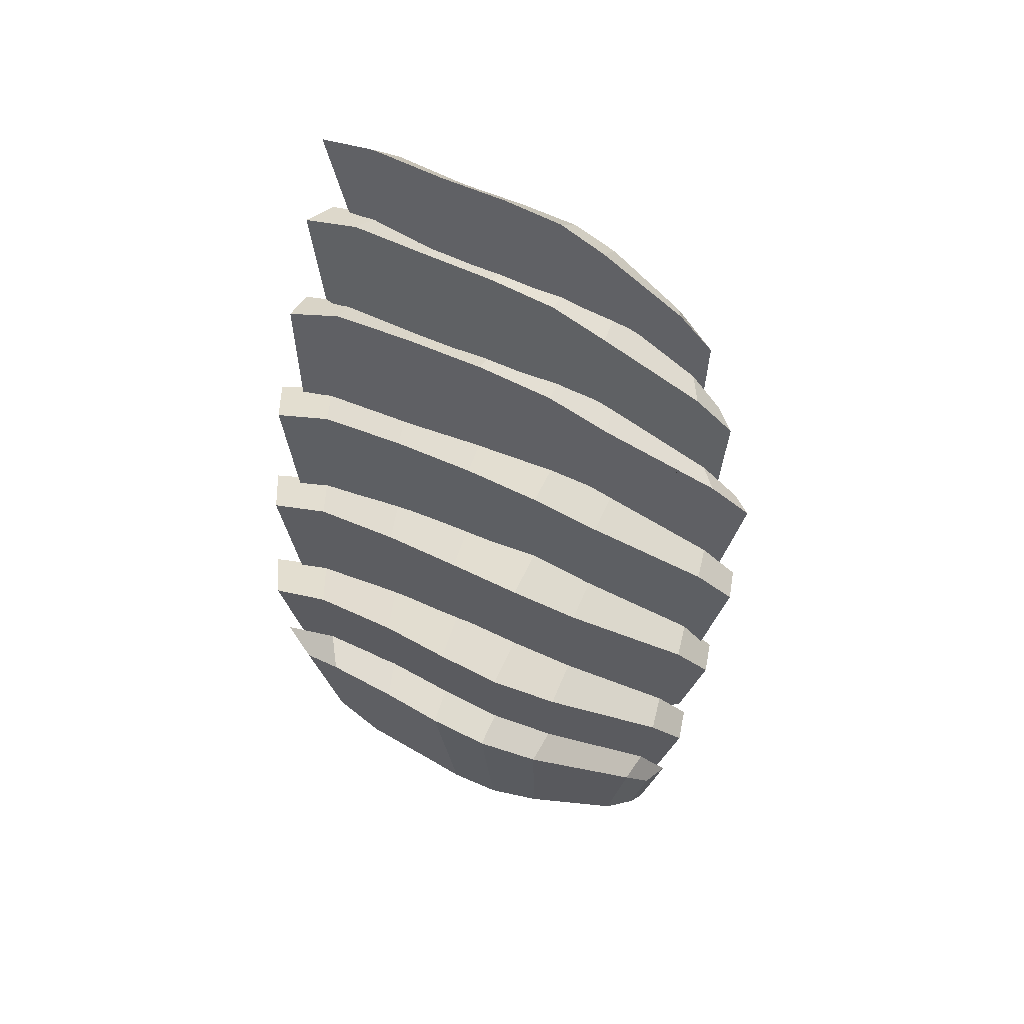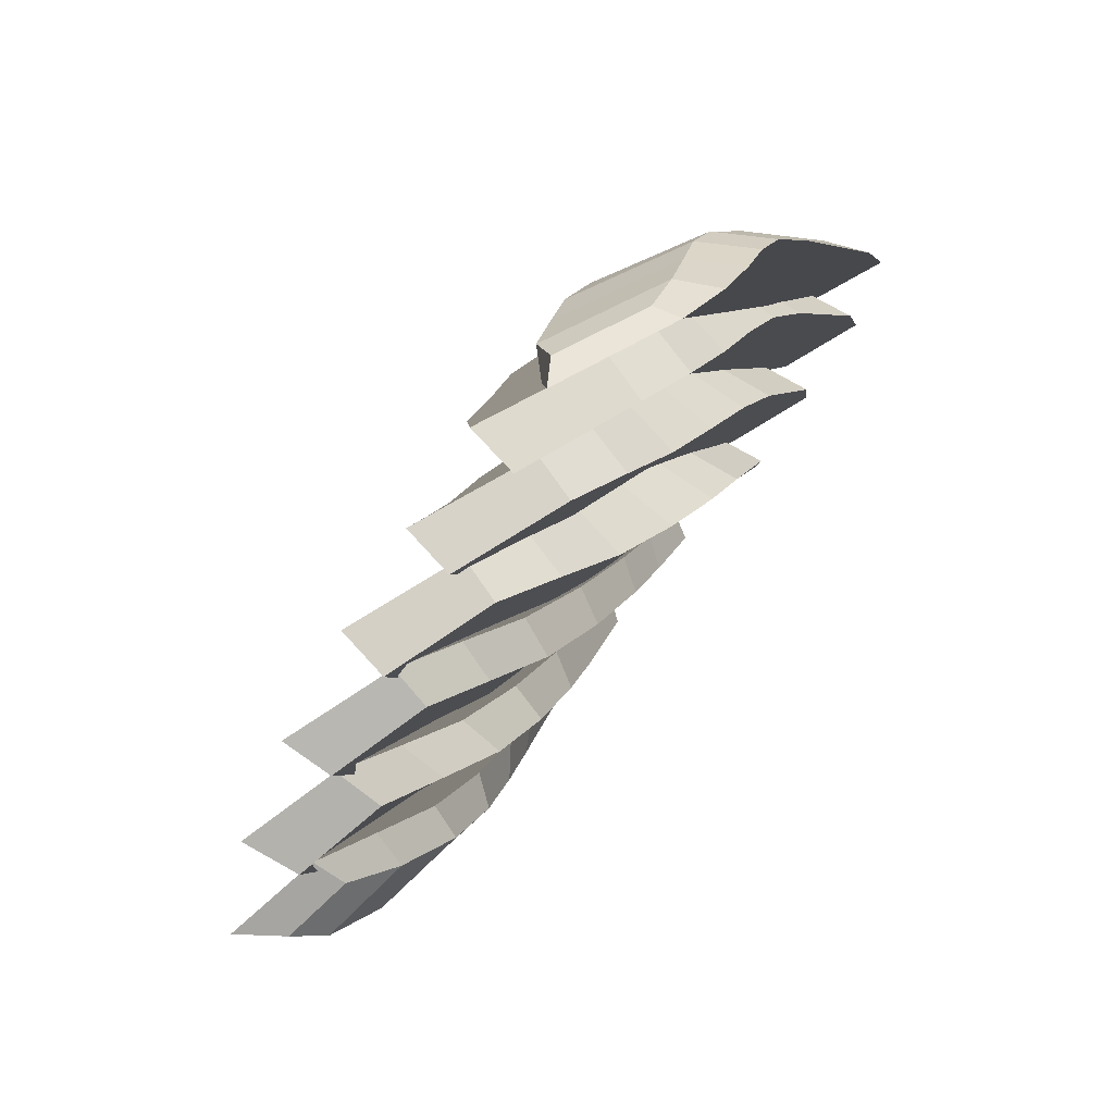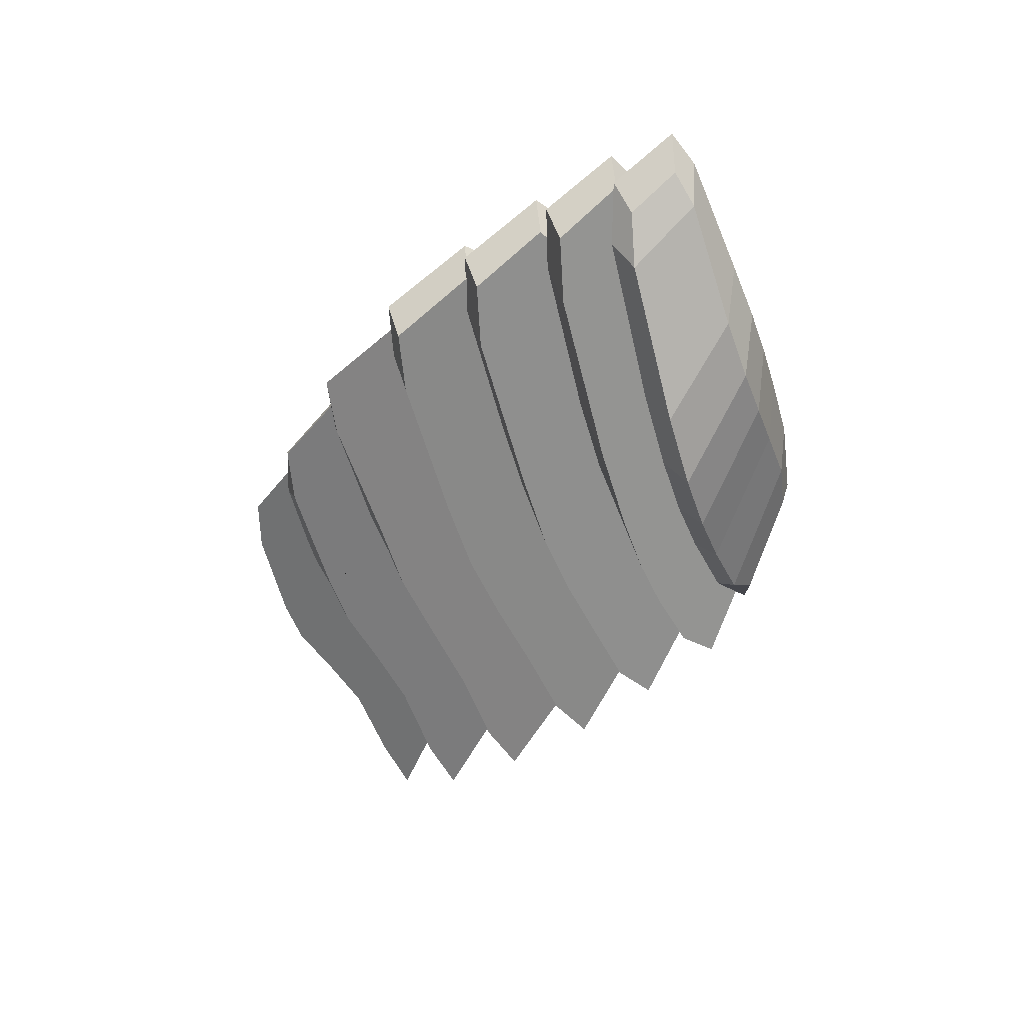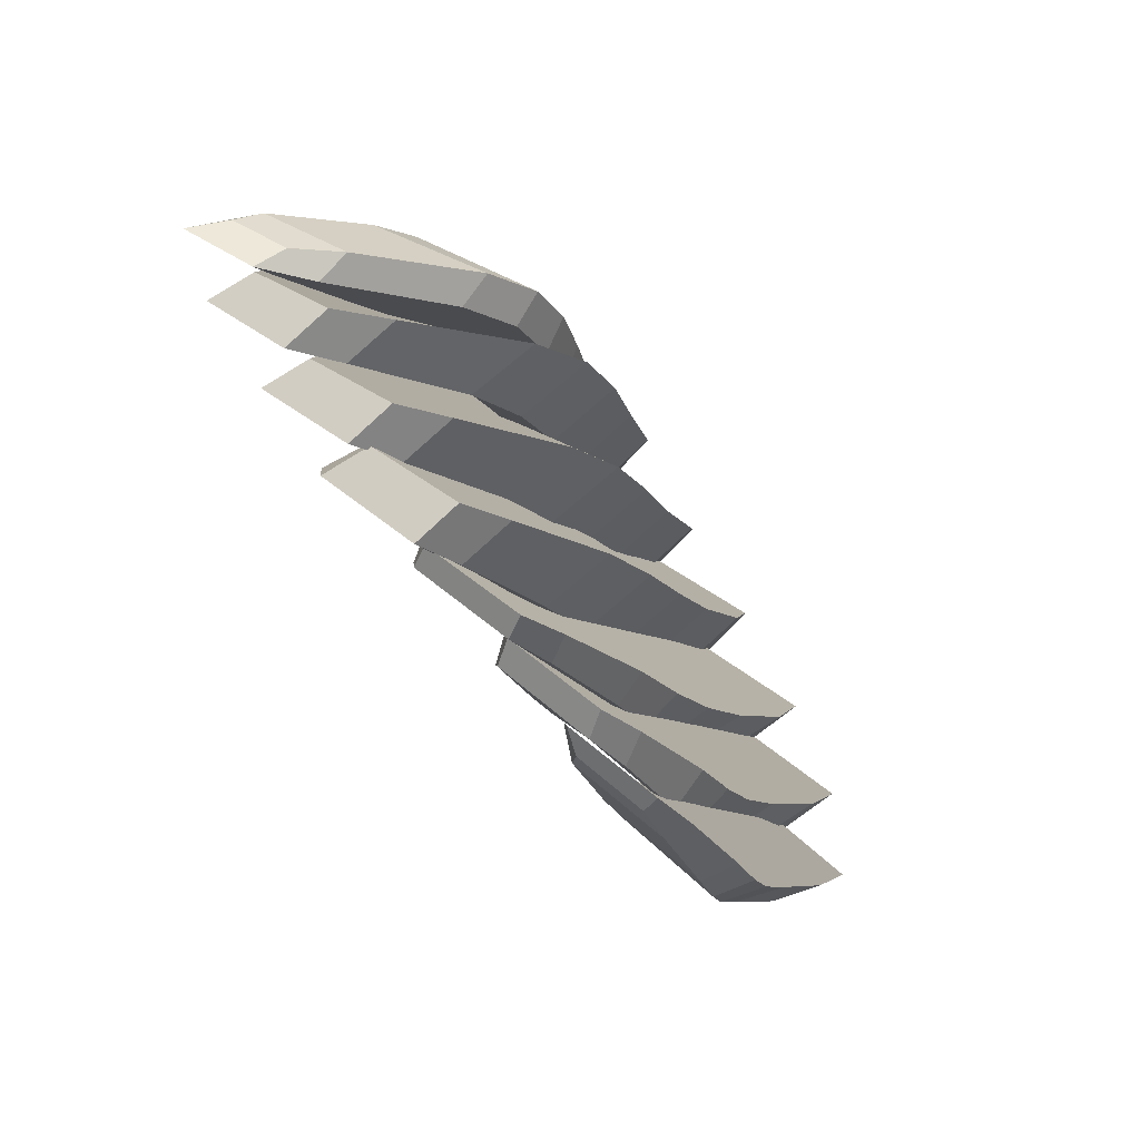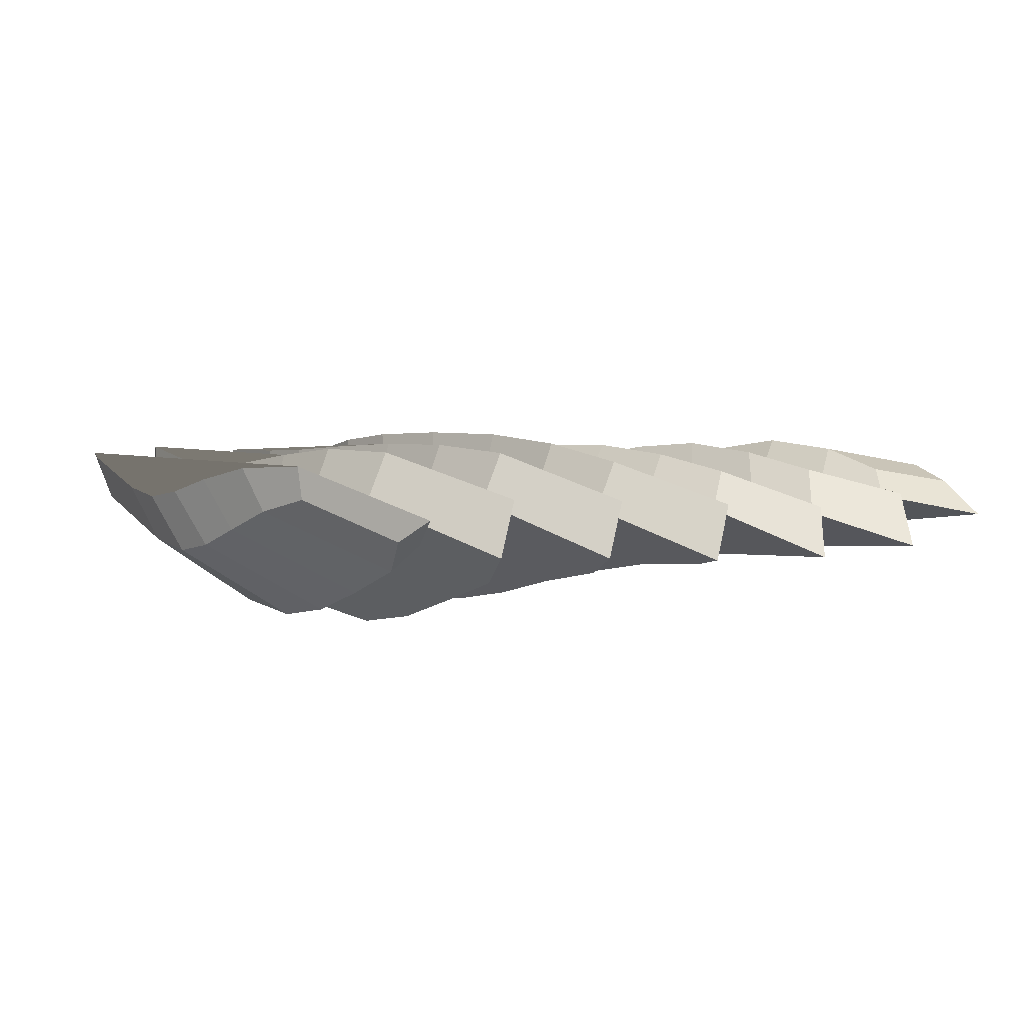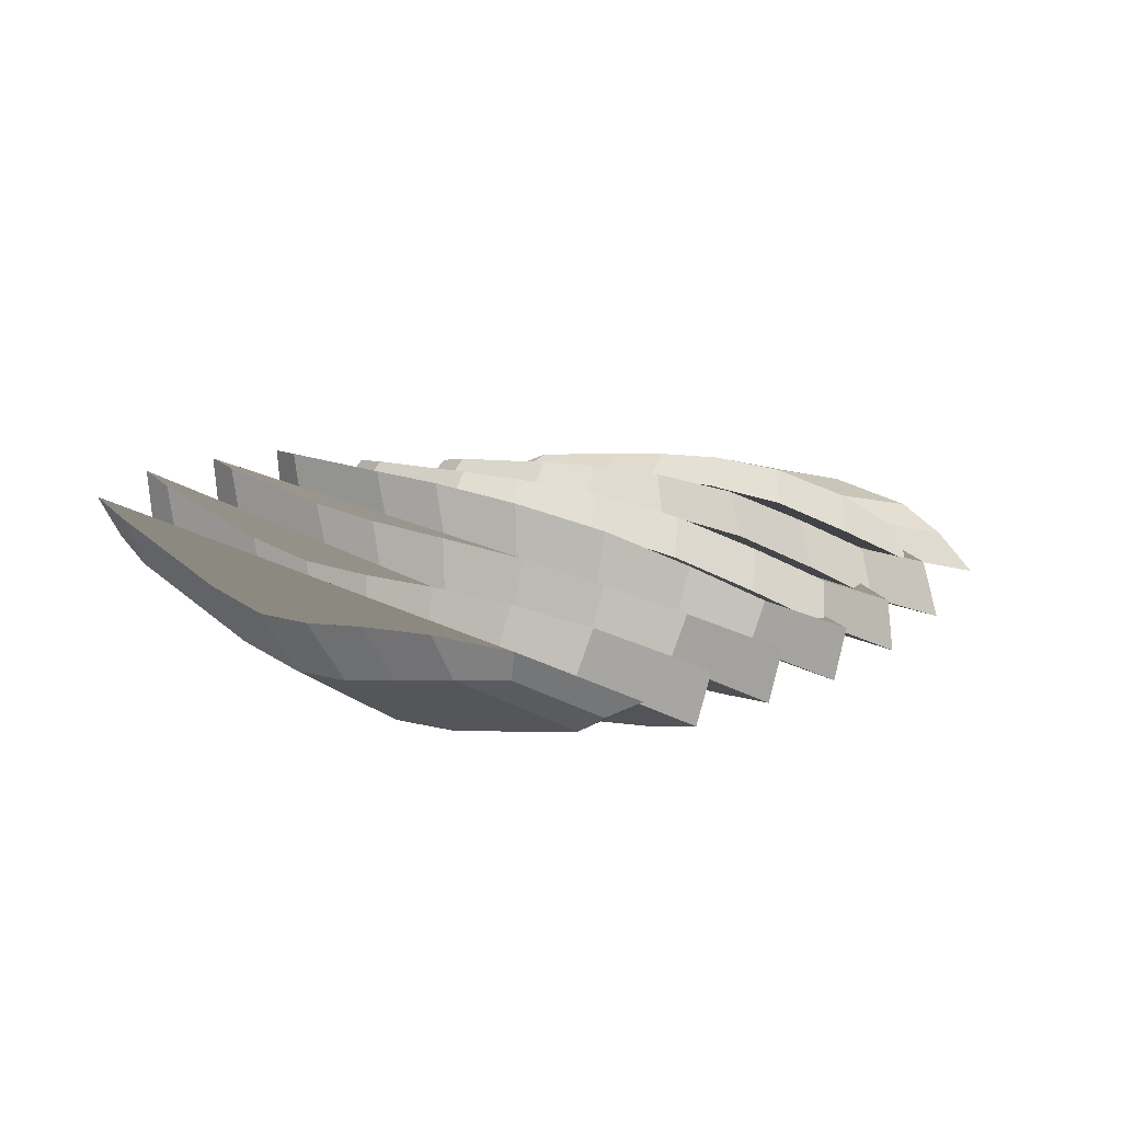
<metadata>
{"format":"obj","ext":"obj","renderer":"f3d","projection":"perspective","resolution":1024,"background":"white","views":[{"elev":-67.7,"azim":98.6,"up":"+Y"},{"elev":79.6,"azim":122.3,"up":"+Z"},{"elev":-43.4,"azim":-122.2,"up":"+Y"},{"elev":-75.1,"azim":-58.1,"up":"+Z"},{"elev":78.4,"azim":-2.7,"up":"+Z"},{"elev":15.8,"azim":-32.1,"up":"+Y"}]}
</metadata>
<code>
g default
v -740.4 72.46 793.9
v -750.5 76.73 790.1
v -761.7 81.91 772.3
v -743.5 71.45 787.5
v -741.1 71.7 791.1
v -756.6 76.89 782.3
v -758.2 78.01 779.5
v -750.9 72.95 778.3
v -758.5 79.59 770.5
v -748.2 71.48 781.6
v -747.2 76.04 792.7
v -753 76.81 787.1
v -756.2 77.41 772.2
v -761.1 81.12 774.3
v -745.8 71.18 784.5
v -755 76.68 784.7
v -752.1 80.16 786.7
v -754.6 80.5 783.9
v -749.4 79.6 790
v -746.2 78.58 792.8
v -739.6 75.46 794.1
v -740.4 75.2 791.1
v -742.8 75.43 787.1
v -745.3 75.46 783.6
v -747.8 75.81 780.3
v -750.5 76.98 777.1
v -755.7 80.49 771.5
v -758.1 82.31 769.9
v -761.8 84.59 772
v -761.4 84.11 774
v -758.5 81.89 778.7
v -756.7 80.96 781.3
g F_chicken_q47 F_chicken_qiepian F_qie
f 16 12 17 18
f 12 2 19 17
f 2 11 20 19
f 11 1 21 20
f 1 5 22 21
f 5 4 23 22
f 24 23 4 15
f 25 24 15 10
f 10 8 26 25
f 8 13 27 26
f 28 27 13 9
f 3 29 28 9
f 3 14 30 29
f 14 7 31 30
f 7 6 32 31
f 6 16 18 32
f 11 2 12 16 6 7 14 3 9 13 8 10 15 4 5 1
f 17 19 20 21 22 23 24 25 26 27 28 29 30 31 32 18
g default
v -749.7 77.63 783.5
v -747.2 77.32 786.5
v -744.5 76.76 789.7
v -741.3 75.75 792.6
v -734.8 72.39 792.9
v -735.6 72.17 790.1
v -738 72.47 786.4
v -740.4 72.52 783
v -742.9 72.84 779.5
v -745.7 73.98 776.2
v -751 77.32 769.9
v -753.3 79.11 768.2
v -757 81.6 770.2
v -756.6 81.13 772.4
v -753.7 78.91 777.8
v -751.9 78.04 780.7
v -746.4 80.68 786.1
v -749.3 81.46 782.7
v -743.5 79.62 789.6
v -740.2 78.3 792.6
v -734 75.37 793
v -734.9 75.65 790
v -737.3 76.45 786
v -739.9 76.81 782
v -742.5 77.17 778.2
v -745.4 78 775
v -750.6 80.4 769.2
v -752.9 81.83 767.6
v -757 84.31 769.9
v -756.9 84.17 772.1
v -754 82.8 777
v -752 82.12 779.7
g F_chicken_qiepian F_qie F_chicken_q49
f 33 34 49 50
f 34 35 51 49
f 35 36 52 51
f 36 37 53 52
f 37 38 54 53
f 38 39 55 54
f 56 55 39 40
f 57 56 40 41
f 41 42 58 57
f 42 43 59 58
f 60 59 43 44
f 45 61 60 44
f 45 46 62 61
f 46 47 63 62
f 47 48 64 63
f 48 33 50 64
f 34 33 48 47 46 45 44 43 42 41 40 39 38 37 36 35
f 49 51 52 53 54 55 56 57 58 59 60 61 62 63 64 50
g default
v -744.4 78.55 782.2
v -741.4 77.79 785.6
v -738.5 76.73 789.1
v -735.3 75.28 791.6
v -729.2 72.26 791.6
v -730 72.59 788.9
v -732.4 73.42 785
v -734.9 73.82 781.2
v -737.6 74.21 777.5
v -740.4 75 774.1
v -745.7 77.34 768
v -748 78.68 766.1
v -752.2 81.12 768.2
v -752 81.03 770.6
v -749.1 79.79 776.1
v -747 79.17 779
v -752.3 83.84 768
v -747.6 81.41 765.5
v -745.2 80.42 767.3
v -740.1 79.02 772.9
v -737.1 78.54 776.2
v -731.7 77.39 784.6
v -729.2 76.06 788.7
v -728.4 75.21 791.6
v -734.3 77.79 791.6
v -737.4 79.57 788.9
v -740.5 81.15 785.2
v -747.1 83.25 778
v -749.4 83.67 775.2
v -752.3 84.08 770.3
v -734.4 78.11 780.3
v -744 82.38 781.4
g F_chicken_qiepian F_qie F_chicken_q51
f 77 81 82 76
f 74 75 83 84
f 73 74 84 85
f 70 71 86 87
f 69 70 87 88
f 68 69 88 89
f 67 68 89 90
f 66 67 90 91
f 79 80 92 93
f 78 79 93 94
f 83 75 76 82
f 77 78 94 81
f 86 71 72 95
f 95 72 73 85
f 65 66 91 96
f 80 65 96 92
f 66 65 80 79 78 77 76 75 74 73 72 71 70 69 68 67
f 82 81 94 93 92 96 91 90 89 88 87 86 95 85 84 83
g default
v -747.1 81.24 766.7
v -741.9 80.82 777.4
v -726.5 74.86 783.6
v -742.4 78.85 764.3
v -724.1 73.4 787.2
v -723.2 72.49 789.7
v -729 75.23 790.4
v -732.2 77.04 787.9
v -735.3 78.7 784.5
v -744.2 81.22 774.5
v -731.8 76.15 775.7
v -734.7 76.67 772.5
v -740 77.93 766.4
v -747 81.52 769.1
v -729.1 75.67 779.6
v -738.7 79.98 780.9
v -746.4 82.37 767.1
v -741.5 80.05 764.9
v -726.7 77.88 782.8
v -724.2 76.45 786.5
v -723.1 75.36 789
v -728.4 77.5 789.4
v -731.4 79.17 786.9
v -734.3 80.69 783.3
v -740.7 82.33 776.4
v -743 82.56 773.8
v -746.2 82.68 769.3
v -734 78.53 772
v -731.4 78.39 774.9
v -739 79.29 766.7
v -729.1 78.35 778.7
v -737.6 81.73 779.8
g F_chicken_qiepian F_qie F_chicken_q53
f 97 113 114 100
f 101 99 115 116
f 102 101 116 117
f 103 102 117 118
f 104 103 118 119
f 105 104 119 120
f 106 98 121 122
f 110 106 122 123
f 125 107 108 124
f 124 108 109 126
f 126 109 100 114
f 97 110 123 113
f 115 99 111 127
f 127 111 107 125
f 112 105 120 128
f 98 112 128 121
f 100 109 108 107 111 99 101 102 103 104 105 112 98 106 110 97
f 114 113 123 122 121 128 120 119 118 117 116 115 127 125 124 126
g default
v -741.3 80.3 766.2
v -726.3 76.5 774.7
v -718.1 73.24 787.9
v -723.4 75.29 787.9
v -735.6 80.38 776
v -721.7 75.81 781.8
v -729.2 78.68 782.6
v -736.4 78.21 764.8
v -719.2 74.33 785.3
v -726.3 77.06 785.8
v -737.9 80.6 773.3
v -728.8 76.67 771.9
v -733.8 77.46 766.7
v -741.1 80.63 768.4
v -724 76.37 778.2
v -732.5 79.76 779.2
v -740.3 81.51 766.5
v -735.3 79.53 765.3
v -728.1 78.83 771
v -725.9 78.95 773.6
v -732.7 79.02 766.7
v -719.5 77.53 784
v -718.3 76.39 786.6
v -722 78.9 780.5
v -723.2 77.97 786.7
v -726.2 79.62 784.4
v -729 81.07 781.2
v -736.6 82.07 772.4
v -740 81.9 768.3
v -734.5 82.05 774.8
v -724 79.17 776.9
v -731.9 81.79 777.8
g F_chicken_qiepian F_qie F_chicken_q55
f 129 145 146 136
f 148 130 140 147
f 147 140 141 149
f 131 137 150 151
f 137 134 152 150
f 132 131 151 153
f 135 138 154 155
f 138 132 153 154
f 142 139 156 157
f 139 133 158 156
f 149 141 136 146
f 129 142 157 145
f 152 134 143 159
f 159 143 130 148
f 133 144 160 158
f 144 135 155 160
f 136 141 140 130 143 134 137 131 132 138 135 144 133 139 142 129
f 146 145 157 156 158 160 155 154 153 151 150 152 159 148 147 149
g default
v -719.1 78.32 784.4
v -734.4 80.8 766.9
v -728.5 81.81 773.4
v -718.9 80.1 779
v -724.1 81.44 779.4
v -716.4 78.87 782.5
v -721.3 80.07 782.4
v -715.4 77.4 784.7
v -722.3 79.92 772.7
v -724.3 79.68 770.5
v -730.4 81.65 771.2
v -736 80.31 766.6
v -730.5 79.37 766.1
v -731 78.35 765.5
v -721.6 77.72 773.5
v -728.4 77.88 767.1
v -723.8 77.65 771.2
v -717.8 77.56 780.1
v -714.1 75.1 786.3
v -715.3 76.24 783.7
v -719.1 76.5 785.7
v -724.8 79.69 780.6
v -722 78.18 783.6
v -730.3 80.78 774.6
v -735.7 80.68 768.3
v -732.4 80.82 772.2
v -728.5 79.43 767.1
v -733.9 81.36 768
v -720.7 80.26 775.6
v -719.8 77.87 776.6
v -726.4 81.88 776.3
v -727.7 80.49 777.5
g F_chicken_qiepian F_qie F_chicken_q54
f 166 164 165 167
f 168 166 167 161
f 163 169 170 171
f 171 170 187 188
f 172 162 173 174
f 169 175 177 170
f 170 177 176 187
f 180 178 164 166
f 179 180 166 168
f 181 179 168 161
f 183 181 161 167
f 182 183 167 165
f 186 184 163 171
f 185 186 171 188
f 187 176 174 173
f 188 187 173 162
f 172 185 188 162
f 164 178 190 189
f 189 190 175 169
f 165 164 189 191
f 191 189 169 163
f 192 182 165 191
f 184 192 191 163
f 174 176 177 175 190 178 180 179 181 183 182 192 184 186 185 172
g default
v -750.7 76.39 792.2
v -764.3 81.88 774.5
v -761.8 80.11 773.2
v -758.4 75.73 783.3
v -752.6 71.83 783.1
v -763.7 80.63 776.1
v -755 75.89 787.7
v -745.7 73.71 793.1
v -753 76.26 790.2
v -746.2 72.51 791.4
v -748.3 71.99 788.4
v -760.2 76.98 780.8
v -755 73.26 780.2
v -760 77.96 774.5
v -750.4 71.59 785.8
v -756.7 75.54 785.5
v -744 74.57 794.1
v -750.8 78.08 792.6
v -754 78.76 789.9
v -756.5 78.88 787.1
v -765.2 83.95 773.7
v -762 81.78 771.9
v -747 73.6 787.9
v -744.7 73.82 791.4
v -760.1 79.03 782.8
v -761.7 80.14 780.4
v -764.7 83.18 775.7
v -759.6 79.74 773.3
v -754.4 75.18 779
v -751.7 73.67 782.1
v -749.3 73.35 785
v -758.5 78.78 784.9
g F_chicken_qiepian F_qie F_chicken_q44
f 200 209 210 193
f 193 210 211 201
f 201 211 212 199
f 194 213 214 195
f 203 215 216 202
f 202 216 209 200
f 202 200 193 201
f 203 202 201 199
f 196 217 218 204
f 204 218 219 198
f 205 197 196 204
f 206 205 204 198
f 206 220 221 205
f 205 221 222 197
f 195 206 198 194
f 195 214 220 206
f 198 219 213 194
f 207 203 199 208
f 197 207 208 196
f 197 222 223 207
f 207 223 215 203
f 199 212 224 208
f 208 224 217 196
f 210 209 216 215 223 222 221 220 214 213 219 218 217 224 212 211

</code>
